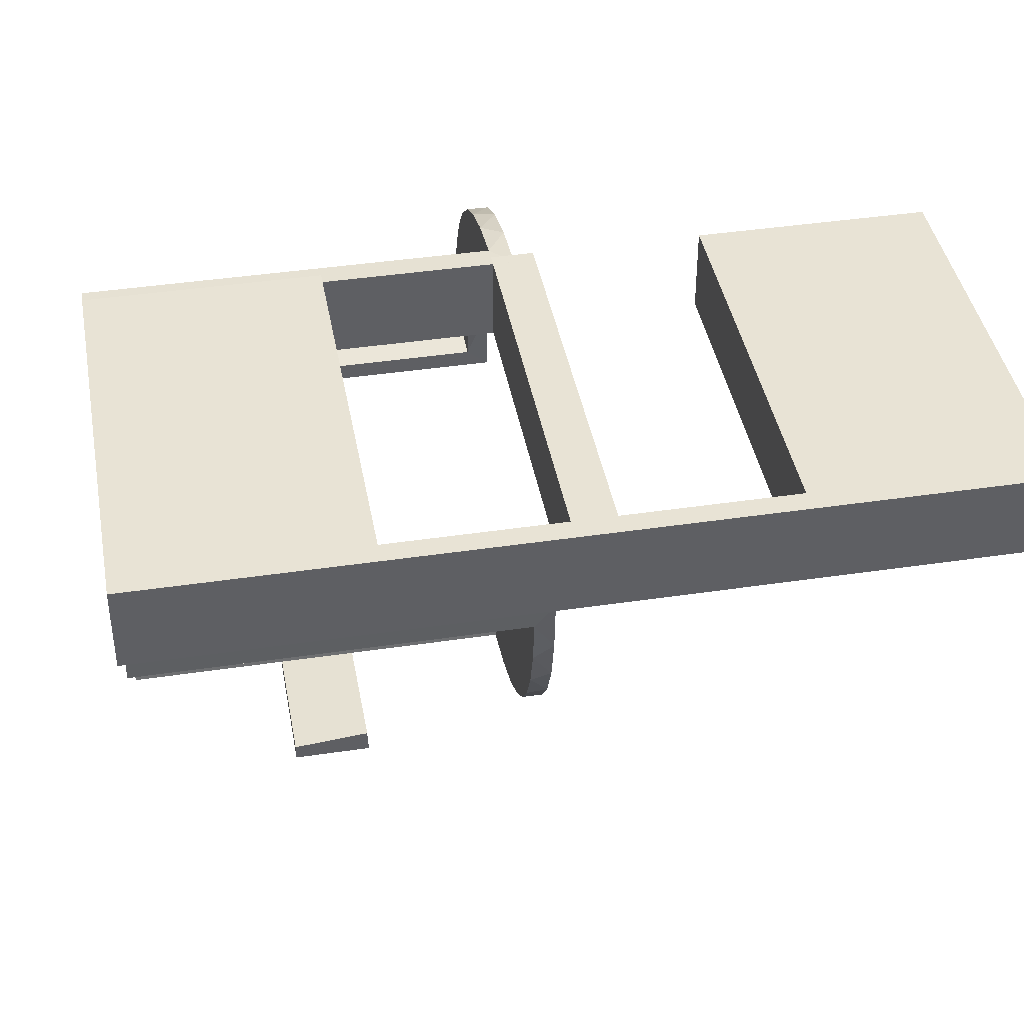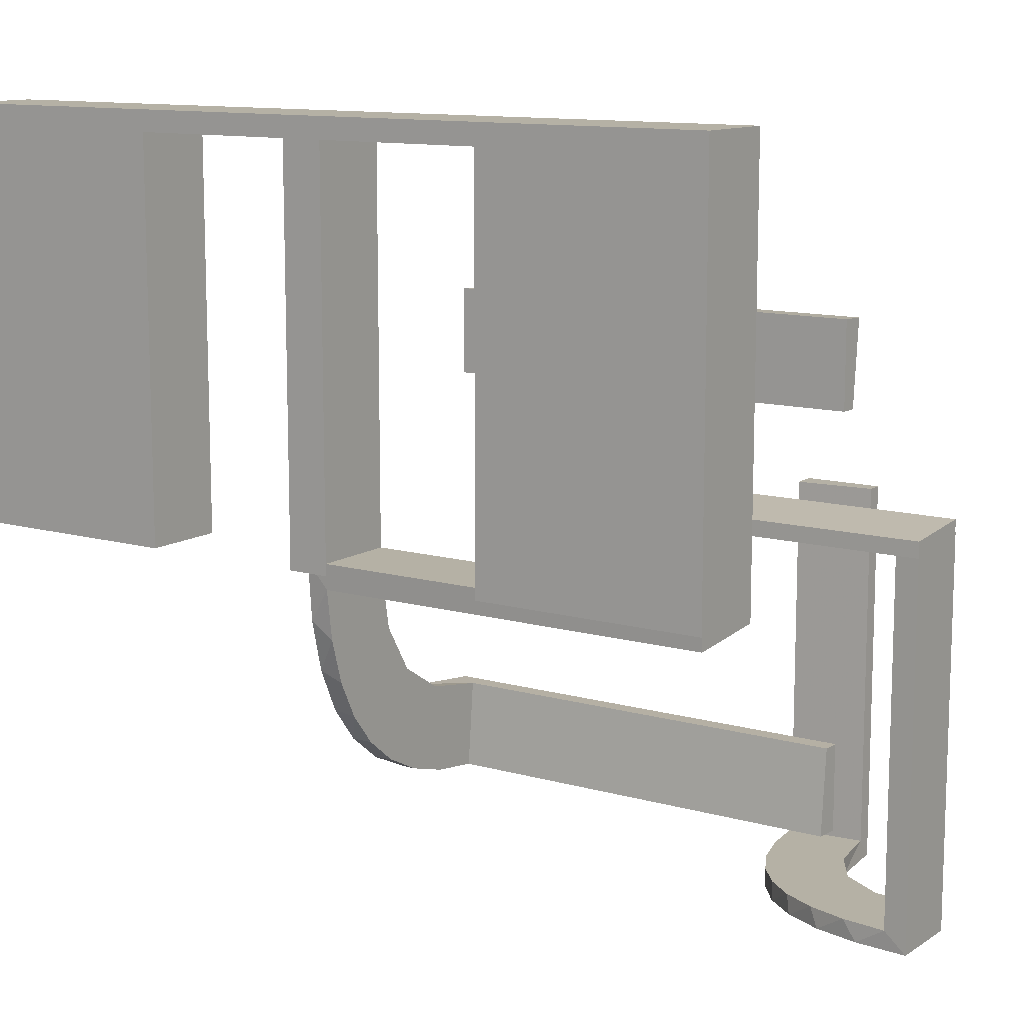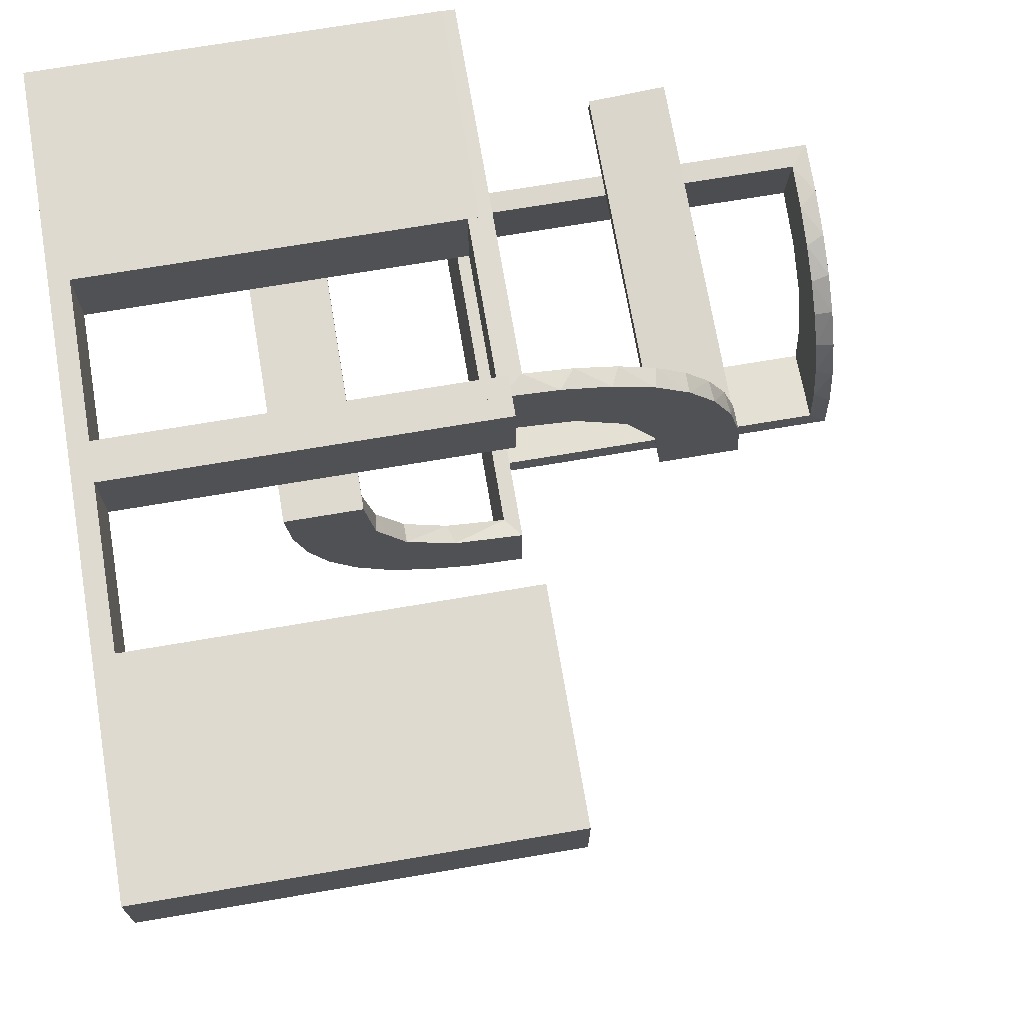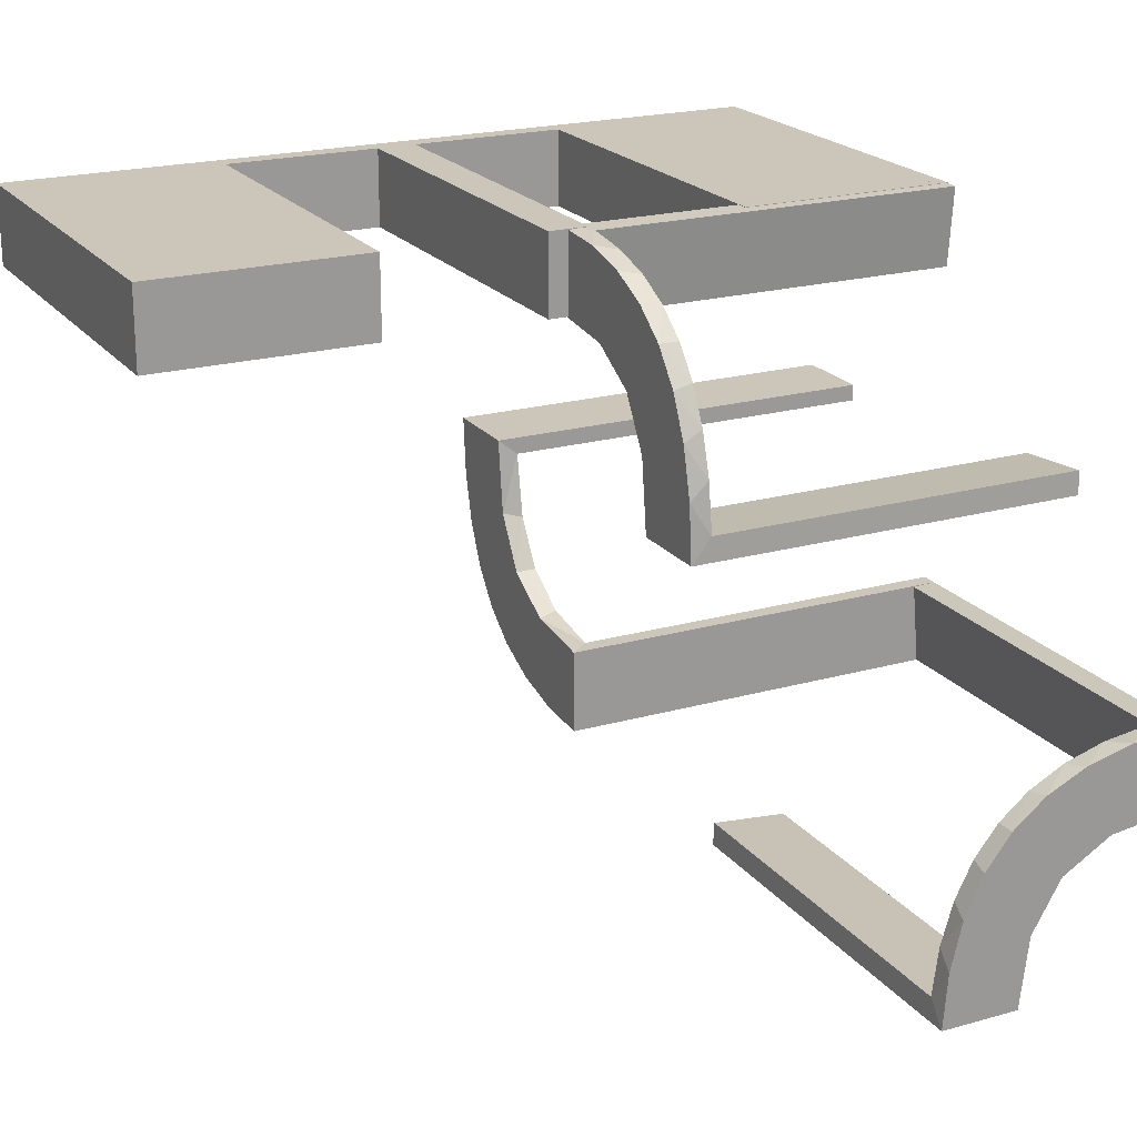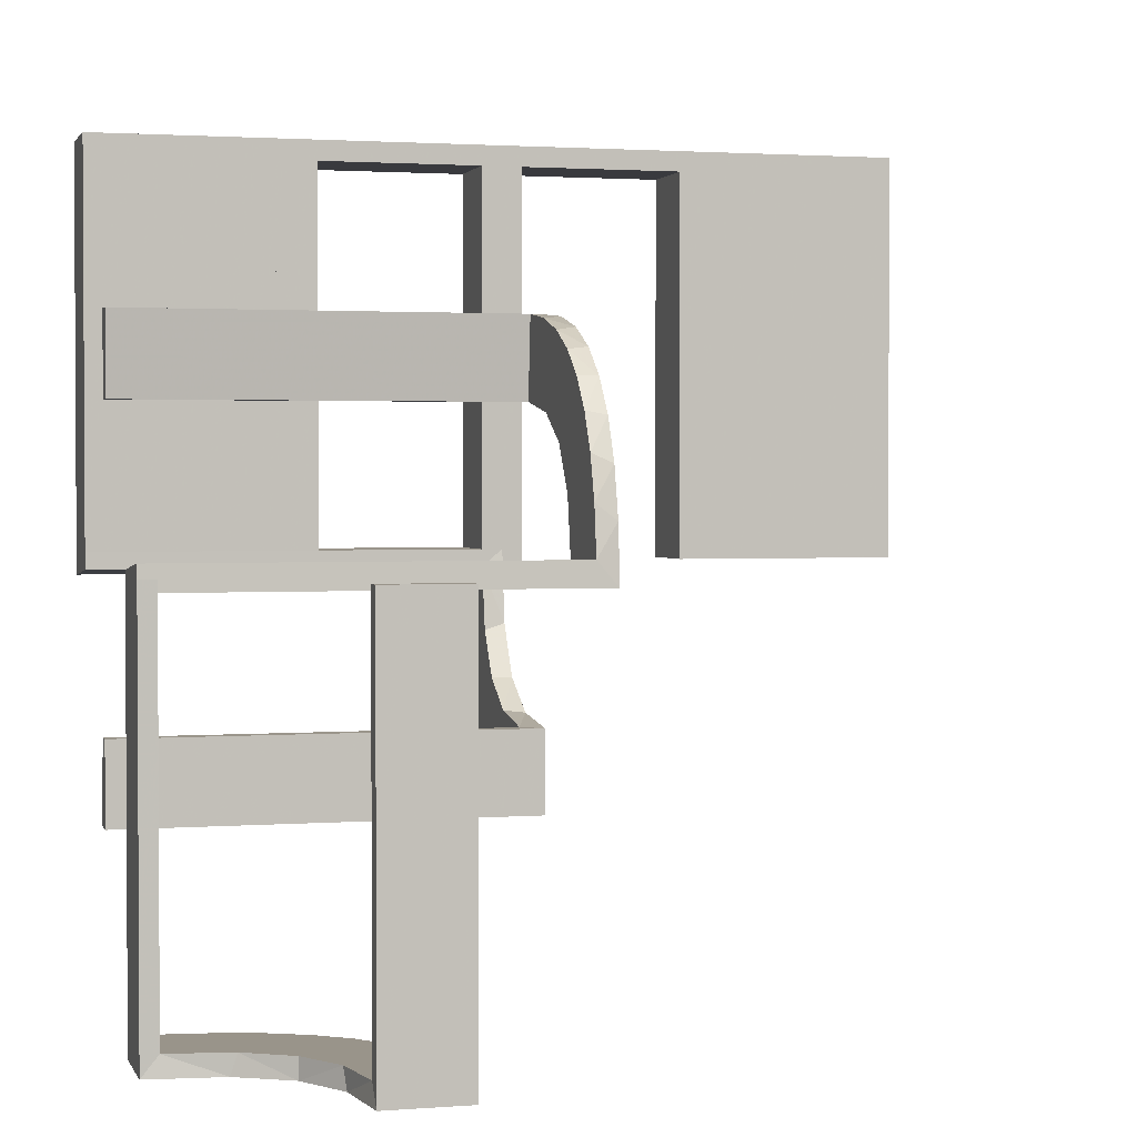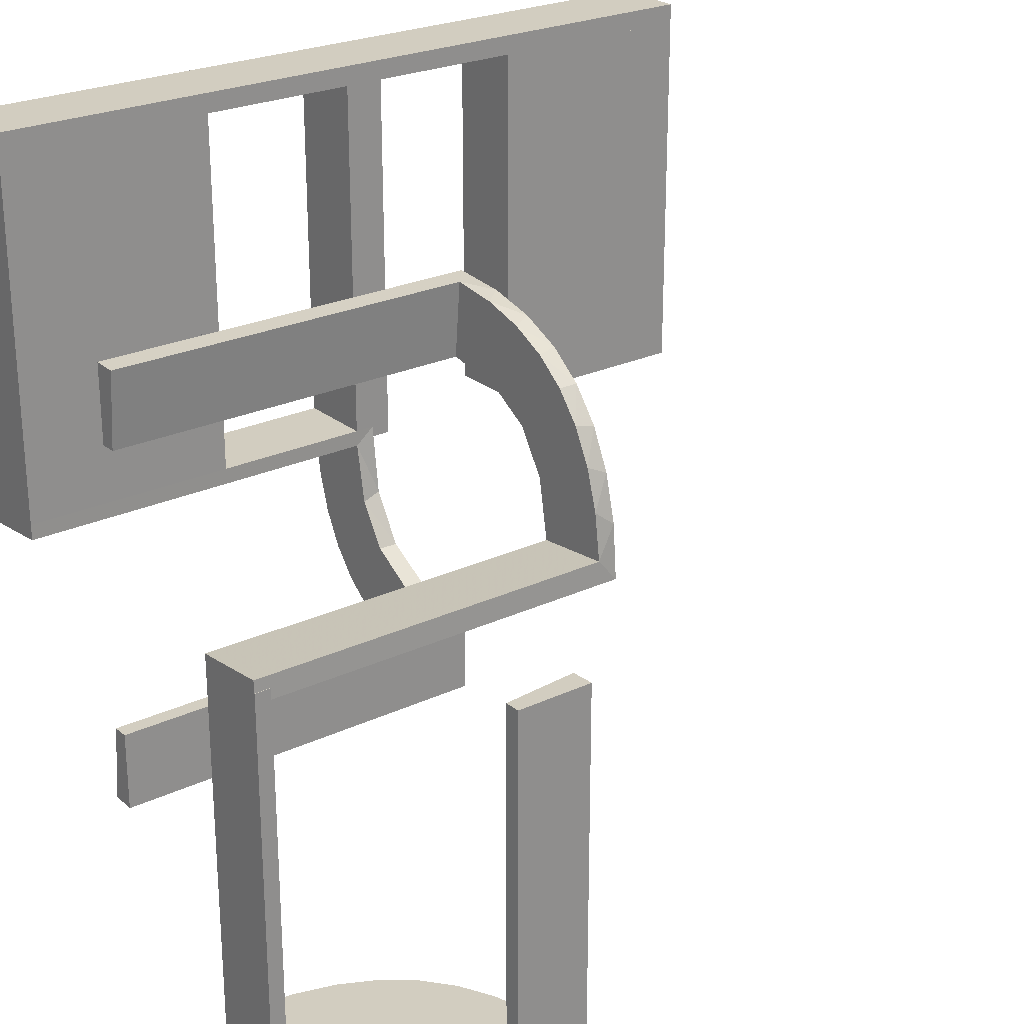
<metadata>
{"format":"obj","ext":"obj","renderer":"f3d","projection":"perspective","resolution":1024,"background":"white","views":[{"elev":41.2,"azim":-10.3,"up":"+Y"},{"elev":11.8,"azim":-145.8,"up":"+Z"},{"elev":70.9,"azim":80.4,"up":"+Y"},{"elev":21.0,"azim":153.2,"up":"+Y"},{"elev":1.9,"azim":-15.5,"up":"+Z"},{"elev":24.7,"azim":-37.6,"up":"+Z"}]}
</metadata>
<code>
v 0 0 0.1861
v 0 0 -0.2861
v 0 0 0.2861
v 0 0 -0.1861
v 0 -0.08911 0.1752
v 0 0.2796 -0.1157
v 0 -0.2229 0.209
v 0 -0.2 -0.01389
v 0 -0.2944 0.05548
v 0 0.1296 -0.2657
v 0 0.06937 -0.2805
v 0 -0.1808 0.2419
v 0 0.1521 -0.1383
v 0 -0.3 -0.01389
v 0 0.1891 -0.07522
v 0 -0.2558 0.1669
v 0 0.2558 -0.1669
v 0 -0.1891 0.07522
v 0 0.3 0
v 0 0.3 0.5
v 0 0.3 0.01389
v 0 -0.1521 0.1383
v 0 0.1808 -0.2419
v 0 -0.06937 0.2805
v 0 -0.1296 0.2657
v 0 0.2944 -0.05548
v 0 0.2 0
v 0 0.2 0.5
v 0 0.2 0.01389
v 0 0.2229 -0.209
v 0 -0.2796 0.1157
v 0 0.08911 -0.1752
v -0.2092 -0.4111 -0.475
v 0.475 0.3 0
v 0.475 0.3 0.475
v 0.475 0.2 0
v 0.475 0.2 0.475
v -0.3192 -0.2442 -0.5
v -0.2771 -0.2771 -0.475
v -0.2771 -0.2771 -0.5
v -0.2245 -0.3591 -0.475
v -0.2442 -0.3192 -0.5
v -0.225 0.3 0
v -0.225 0.3 0.475
v -0.225 0.2 0
v -0.225 0.2 0.475
v -0.3135 -0.4032 -0.475
v 0.25 0.3 0
v 0.25 0.3 0.5
v 0.25 0.2 0
v 0.25 0.2 0.5
v -0.4032 -0.3135 -0.475
v -0.3417 -0.02041 0.186
v -0.3417 0.1999 -0.006515
v -0.3417 -0.1999 0.006515
v -0.3417 0.02041 -0.186
v -0.275 0.3 0
v -0.275 0.3 0.475
v -0.275 0.2 0
v -0.275 0.2 0.475
v -0.3145 -0.2472 -0.475
v -0.3479 -0.3479 -0.475
v -0.3479 -0.3479 -0.5
v -0.3001 -0.4796 0
v -0.3001 -0.4796 -0.1583
v -0.3001 -0.4796 -0.3167
v -0.3001 -0.4796 -0.475
v -0.3704 -0.2204 -0.5
v -0.4704 -0.2012 0
v -0.4704 -0.2012 -0.475
v -0.4704 -0.2012 -0.2375
v 0.025 0.3 0
v 0.025 0.3 0.475
v 0.025 0.2 0
v 0.025 0.2 0.475
v -0.5 0 0.1861
v -0.5 0 -0.2861
v -0.5 0 0.2861
v -0.5 0 -0.1861
v -0.5 -0.02041 0.186
v -0.5 -0.2 0
v -0.5 -0.2 -0.01389
v -0.5 -0.2 -0.5
v -0.5 0.2988 -0.01568
v -0.5 0.02957 -0.2849
v -0.5 -0.3 0
v -0.5 -0.3 -0.01389
v -0.5 -0.3 -0.5
v -0.5 -0.3 -0.25
v -0.5 0.1999 -0.006515
v -0.5 -0.1999 0.006515
v -0.5 0.3 0
v -0.5 0.3 0.5
v -0.5 0.3 0.01389
v -0.5 -0.02957 0.2849
v -0.5 -0.2988 0.01568
v -0.5 0.2 0
v -0.5 0.2 0.5
v -0.5 0.2 0.01389
v -0.5 0.02041 -0.186
v 0.5 0.3 0
v 0.5 0.3 0.5
v 0.5 0.2 0
v 0.5 0.2 0.5
v -0.025 -0.2229 0.209
v -0.025 -0.02041 0.186
v -0.025 0.1865 -0.08288
v -0.025 0.2988 -0.01568
v -0.025 0.2528 -0.1716
v -0.025 -0.09678 0.1726
v -0.025 0.08889 -0.2769
v -0.025 0.02957 -0.2849
v -0.025 -0.2908 0.075
v -0.025 -0.1855 0.2389
v -0.025 0.1521 -0.1383
v -0.025 0.1999 -0.006515
v -0.025 0.1409 -0.2616
v -0.025 -0.2755 0.127
v -0.025 0.2755 -0.127
v -0.025 -0.1409 0.2616
v -0.025 -0.1999 0.006515
v -0.025 0.3 0
v -0.025 0.3 0.475
v -0.025 -0.1521 0.1383
v -0.025 0.1855 -0.2389
v -0.025 0.2908 -0.075
v -0.025 -0.02957 0.2849
v -0.025 -0.08889 0.2769
v -0.025 0.09678 -0.1726
v -0.025 -0.2528 0.1716
v -0.025 -0.2988 0.01568
v -0.025 -0.1865 0.08288
v -0.025 0.2 0
v -0.025 0.2 0.475
v -0.025 0.02041 -0.186
v -0.025 0.2229 -0.209
v -0.2056 -0.4306 -0.5
v -0.4796 -0.3001 0
v -0.4796 -0.3001 -0.1583
v -0.4796 -0.3001 -0.3167
v -0.4796 -0.3001 -0.475
v -0.2625 0.2988 -0.01568
v -0.2625 0.02957 -0.2849
v -0.2625 -0.02957 0.2849
v -0.2625 -0.2988 0.01568
v -0.2204 -0.3704 -0.5
v -0.2 -0.5 0
v -0.2 -0.5 -0.5
v -0.2 -0.5 -0.25
v 0.275 0.3 0
v 0.275 0.3 0.475
v 0.275 0.2 0
v 0.275 0.2 0.475
v -0.25 0 -0.2861
v -0.25 0 0.2861
v -0.25 -0.2 -0.01389
v -0.25 0.3 0
v -0.25 0.3 0.5
v -0.25 0.2 0
v -0.25 0.2 0.5
v -0.25 0.2 0.01389
v -0.4306 -0.2056 -0.5
v -0.1833 -0.02041 0.186
v -0.1833 0.1999 -0.006515
v -0.1833 -0.1999 0.006515
v -0.1833 0.02041 -0.186
v -0.3109 -0.4109 -0.5
v 0.225 0.3 0
v 0.225 0.3 0.475
v 0.225 0.2 0
v 0.225 0.2 0.475
v -0.3 -0.5 0
v -0.3 -0.5 -0.5
v -0.2012 -0.4704 0
v -0.2012 -0.4704 -0.475
v -0.2012 -0.4704 -0.2375
v -0.4109 -0.3109 -0.5
v -0.2472 -0.3145 -0.475
v -0.4111 -0.2092 -0.475
v -0.3591 -0.2245 -0.475
v -0.475 0.3 0
v -0.475 0.3 0.475
v -0.475 0.2 0
v -0.475 0.2 0.475
f 173 167 137
f 167 63 42
f 173 137 148
f 167 42 146
f 38 40 63
f 177 38 63
f 177 88 162
f 177 68 38
f 162 68 177
f 141 52 179
f 61 52 62
f 141 179 70
f 52 61 180
f 61 62 39
f 178 39 62
f 62 47 178
f 67 33 47
f 67 175 33
f 33 41 47
f 89 139 86
f 140 139 89
f 140 89 88
f 141 88 177
f 63 62 52
f 172 64 65
f 66 172 65
f 173 172 66
f 167 47 63
f 173 67 167
f 66 67 173
f 71 81 69
f 83 81 71
f 70 179 162
f 179 180 68
f 40 38 61
f 38 68 180
f 39 178 40
f 178 41 42
f 147 149 176
f 149 175 176
f 33 175 137
f 148 175 149
f 137 146 33
f 149 147 172
f 148 149 173
f 172 173 149
f 89 83 88
f 81 89 86
f 83 89 81
f 67 66 175
f 65 64 174
f 66 65 176
f 138 139 69
f 70 140 141
f 140 70 71
f 139 140 71
f 147 64 172
f 64 147 174
f 138 81 86
f 81 138 69
f 167 146 137
f 63 40 42
f 88 83 162
f 52 180 179
f 47 41 178
f 139 138 86
f 140 88 141
f 141 177 52
f 63 52 177
f 47 62 63
f 67 47 167
f 83 71 70
f 70 162 83
f 179 68 162
f 40 61 39
f 38 180 61
f 178 42 40
f 41 146 42
f 147 176 174
f 175 148 137
f 146 41 33
f 66 176 175
f 65 174 176
f 139 71 69
f 166 135 4
f 4 135 32
f 115 13 129
f 56 166 79
f 4 79 166
f 79 100 56
f 13 115 107
f 15 107 116
f 164 29 116
f 99 54 90
f 54 99 161
f 29 164 161
f 164 54 161
f 2 11 112
f 154 2 112
f 117 111 10
f 10 23 117
f 77 154 143
f 23 30 125
f 109 136 30
f 17 6 119
f 6 26 126
f 26 21 108
f 142 108 21
f 142 94 84
f 142 21 94
f 11 4 32
f 23 32 13
f 4 11 2
f 32 23 10
f 10 11 32
f 23 13 30
f 17 30 13
f 13 15 17
f 15 29 26
f 26 6 15
f 161 21 29
f 94 161 99
f 21 161 94
f 154 77 79
f 2 154 4
f 79 4 154
f 90 54 84
f 108 164 116
f 164 108 142
f 54 164 142
f 126 108 116
f 116 107 126
f 109 115 136
f 109 119 107
f 115 109 107
f 115 129 125
f 111 129 135
f 135 112 111
f 111 117 129
f 136 115 125
f 135 166 112
f 85 56 100
f 56 85 143
f 166 56 143
f 100 79 77
f 77 85 100
f 94 99 90
f 90 84 94
f 135 129 32
f 13 32 129
f 13 107 15
f 15 116 29
f 11 111 112
f 154 112 143
f 111 11 10
f 23 125 117
f 77 143 85
f 30 136 125
f 109 30 17
f 17 119 109
f 6 126 119
f 26 108 126
f 15 6 17
f 29 21 26
f 54 142 84
f 107 119 126
f 129 117 125
f 166 143 112
f 163 106 1
f 1 106 5
f 124 22 110
f 53 163 76
f 1 76 163
f 76 80 53
f 22 124 132
f 18 132 121
f 165 8 121
f 82 55 91
f 55 82 156
f 8 165 156
f 165 55 156
f 3 24 127
f 155 3 127
f 120 128 25
f 25 12 120
f 78 155 144
f 12 7 114
f 130 105 7
f 16 31 118
f 31 9 113
f 9 14 131
f 145 131 14
f 145 87 96
f 145 14 87
f 24 1 5
f 12 5 22
f 1 24 3
f 5 12 25
f 25 24 5
f 12 22 7
f 16 7 22
f 22 18 16
f 18 8 9
f 9 31 18
f 156 14 8
f 87 156 82
f 14 156 87
f 155 78 76
f 3 155 1
f 76 1 155
f 91 55 96
f 131 165 121
f 165 131 145
f 55 165 145
f 113 131 121
f 121 132 113
f 130 124 105
f 130 118 132
f 124 130 132
f 124 110 114
f 128 110 106
f 106 127 128
f 128 120 110
f 105 124 114
f 106 163 127
f 95 53 80
f 53 95 144
f 163 53 144
f 80 76 78
f 78 95 80
f 87 82 91
f 91 96 87
f 106 110 5
f 22 5 110
f 22 132 18
f 18 121 8
f 24 128 127
f 155 127 144
f 128 24 25
f 12 114 120
f 78 144 95
f 7 105 114
f 130 7 16
f 16 118 130
f 31 113 118
f 9 131 113
f 18 31 16
f 8 14 9
f 55 145 96
f 132 118 113
f 110 120 114
f 163 144 127
f 60 184 182
f 58 182 181
f 184 183 181
f 59 60 58
f 60 59 183
f 183 59 57
f 60 182 58
f 58 181 57
f 184 181 182
f 59 58 57
f 60 183 184
f 183 57 181
f 58 57 181
f 58 181 182
f 160 158 20
f 134 123 44
f 43 44 157
f 123 158 44
f 123 122 19
f 158 123 20
f 159 157 158
f 28 20 19
f 133 122 123
f 46 44 43
f 45 159 46
f 134 46 160
f 134 28 27
f 160 28 134
f 122 133 27
f 157 159 45
f 160 20 28
f 134 44 46
f 44 158 157
f 123 19 20
f 159 158 160
f 28 19 27
f 133 123 134
f 46 43 45
f 159 160 46
f 134 27 133
f 122 27 19
f 157 45 43
f 98 93 158
f 60 58 182
f 181 182 92
f 58 93 182
f 58 57 157
f 93 58 158
f 97 92 93
f 160 158 157
f 59 57 58
f 184 182 181
f 183 97 184
f 60 184 98
f 60 160 159
f 98 160 60
f 57 59 159
f 92 97 183
f 98 158 160
f 60 182 184
f 182 93 92
f 58 157 158
f 97 93 98
f 160 157 159
f 59 58 60
f 184 181 183
f 97 98 184
f 60 159 59
f 57 159 157
f 92 183 181
f 153 37 35
f 151 35 34
f 37 36 34
f 152 153 151
f 153 152 36
f 36 152 150
f 153 35 151
f 151 34 150
f 37 34 35
f 152 151 150
f 153 36 37
f 36 150 34
f 151 150 34
f 151 34 35
f 51 49 20
f 75 73 169
f 168 169 48
f 73 49 169
f 73 72 19
f 49 73 20
f 50 48 49
f 28 20 19
f 74 72 73
f 171 169 168
f 170 50 171
f 75 171 51
f 75 28 27
f 51 28 75
f 72 74 27
f 48 50 170
f 51 20 28
f 75 169 171
f 169 49 48
f 73 19 20
f 50 49 51
f 28 19 27
f 74 73 75
f 171 168 170
f 50 51 171
f 75 27 74
f 72 27 19
f 48 170 168
f 104 102 49
f 153 151 35
f 34 35 101
f 151 102 35
f 151 150 48
f 102 151 49
f 103 101 102
f 51 49 48
f 152 150 151
f 37 35 34
f 36 103 37
f 153 37 104
f 153 51 50
f 104 51 153
f 150 152 50
f 101 103 36
f 104 49 51
f 153 35 37
f 35 102 101
f 151 48 49
f 103 102 104
f 51 48 50
f 152 151 153
f 37 34 36
f 103 104 37
f 153 50 152
f 150 50 48
f 101 36 34

</code>
